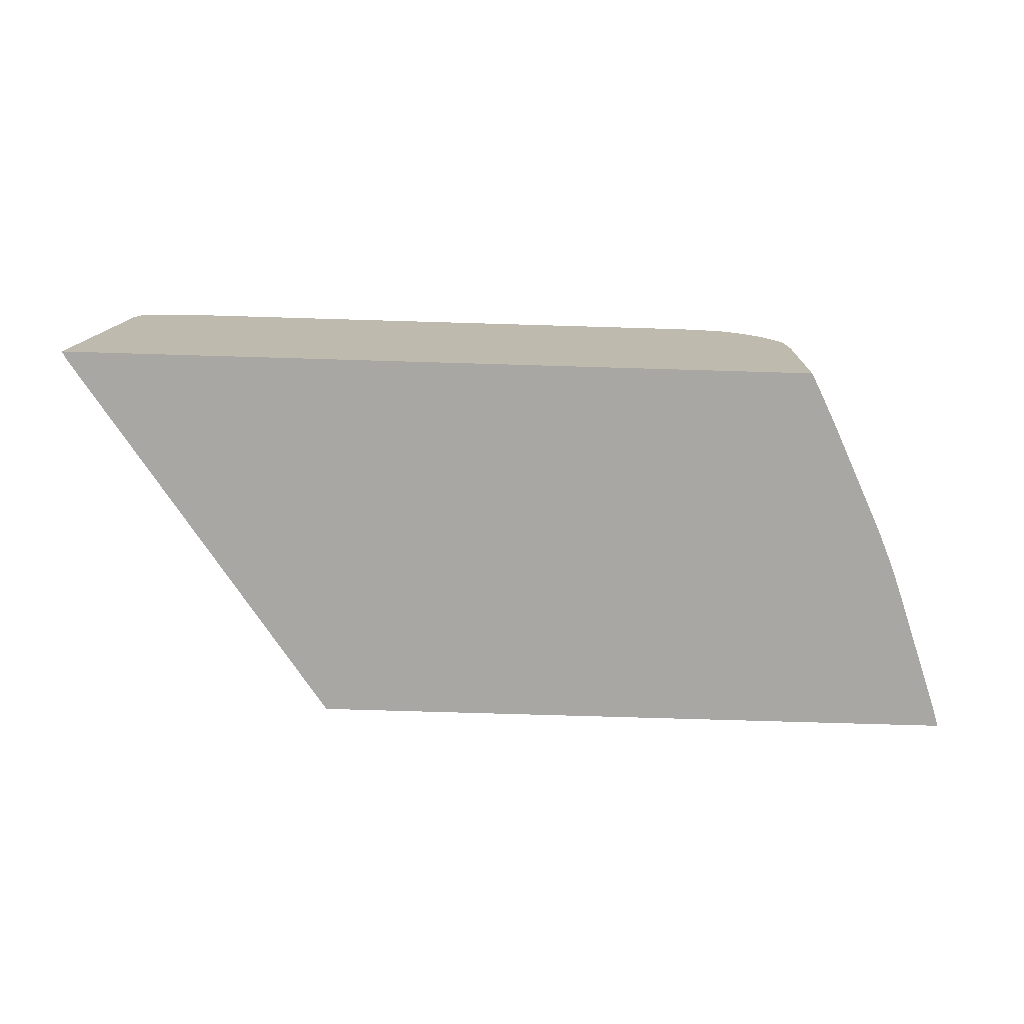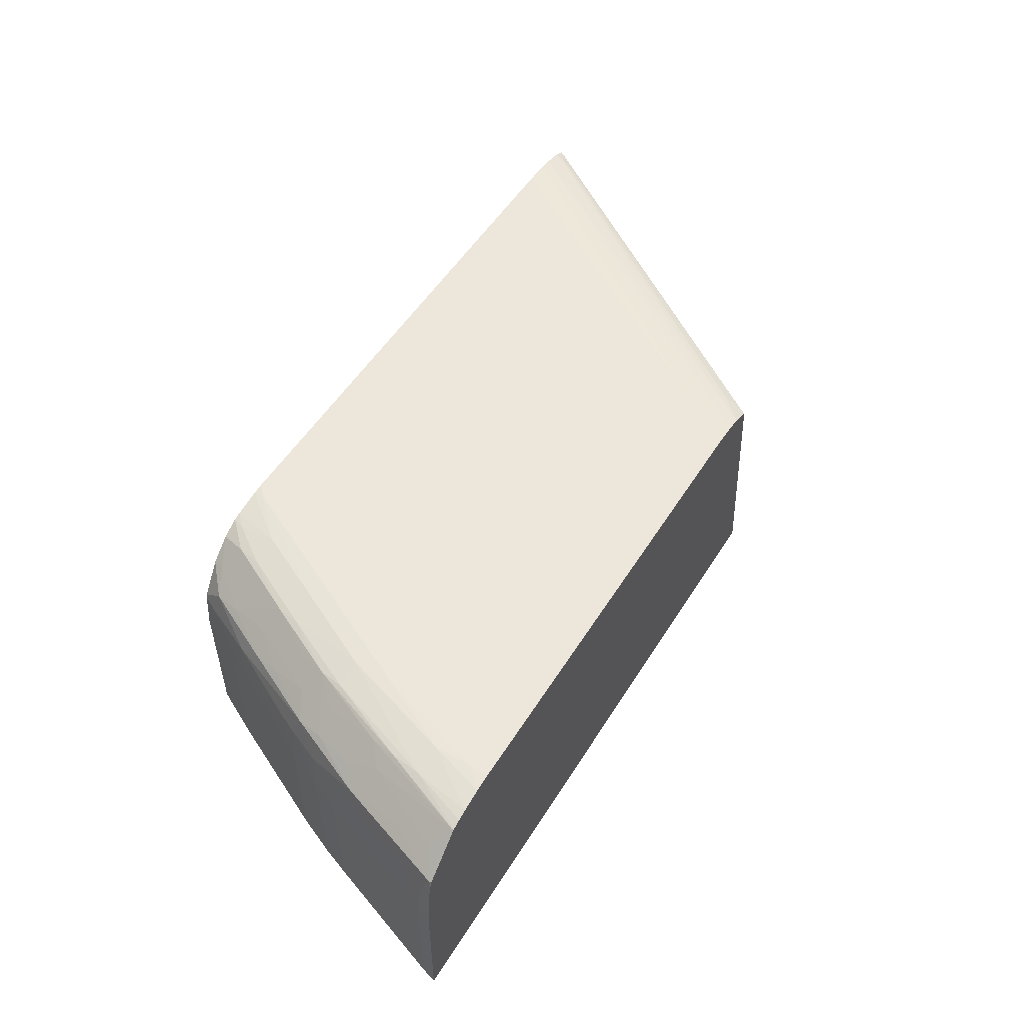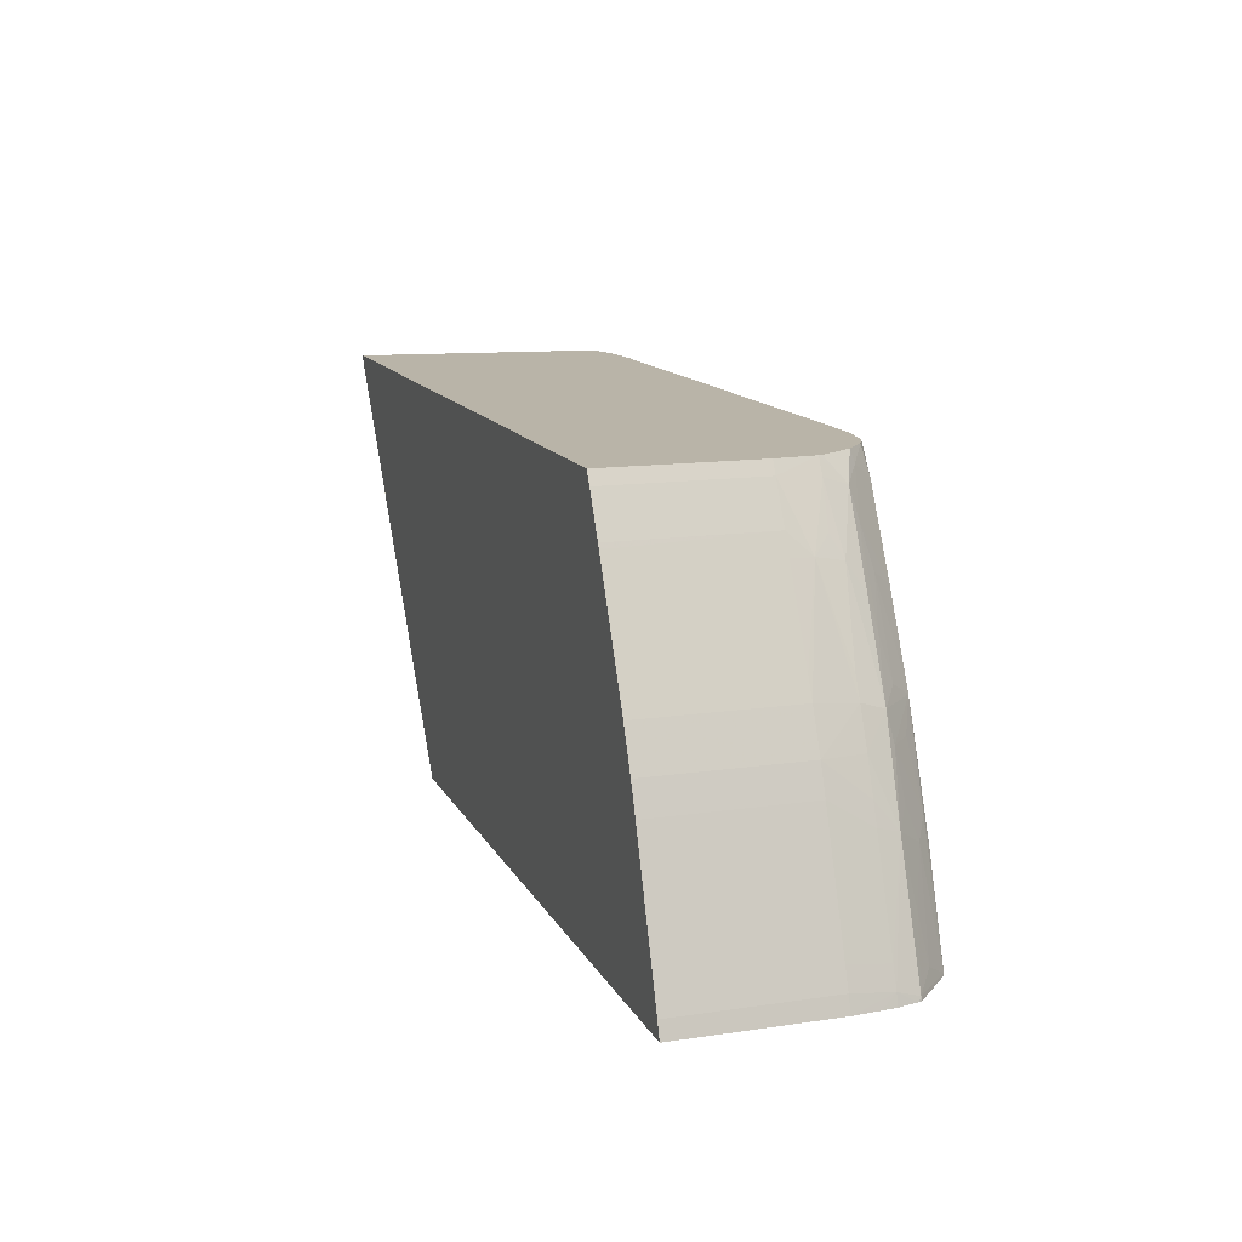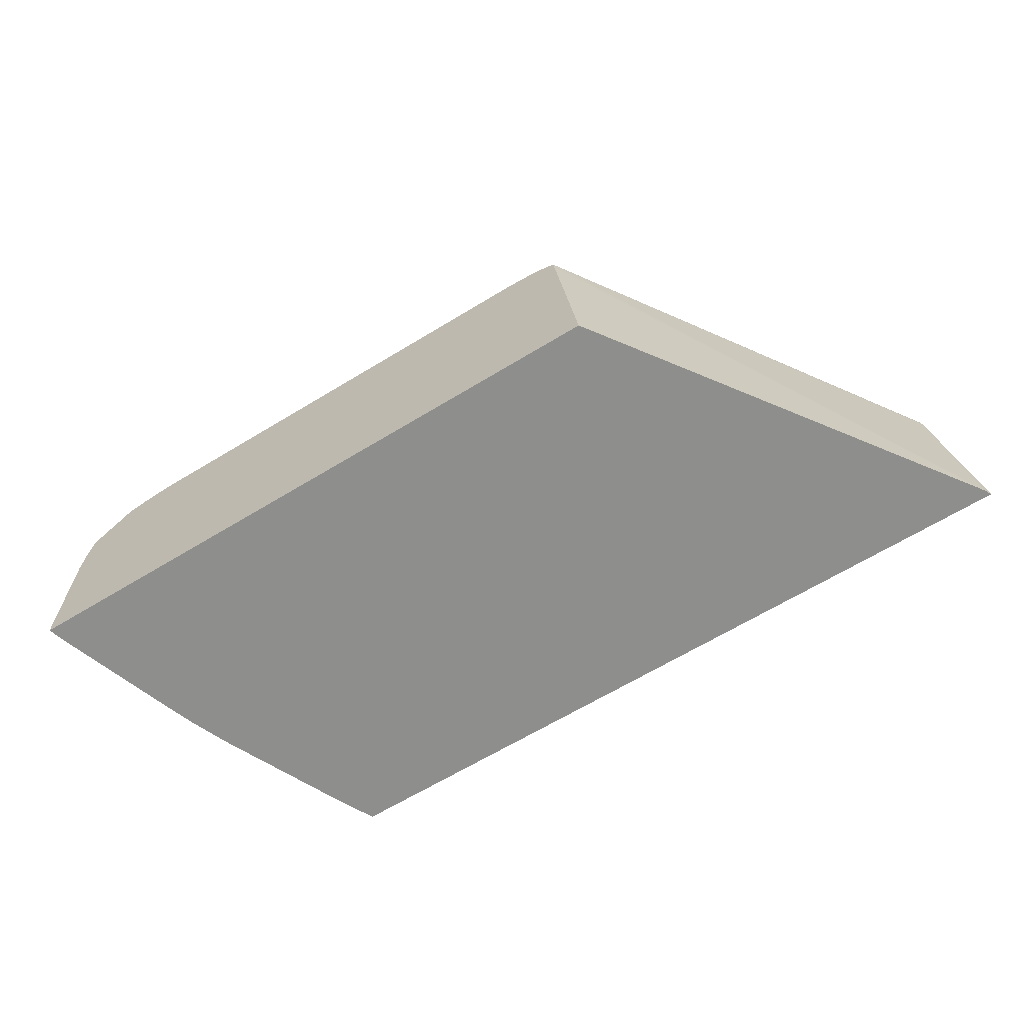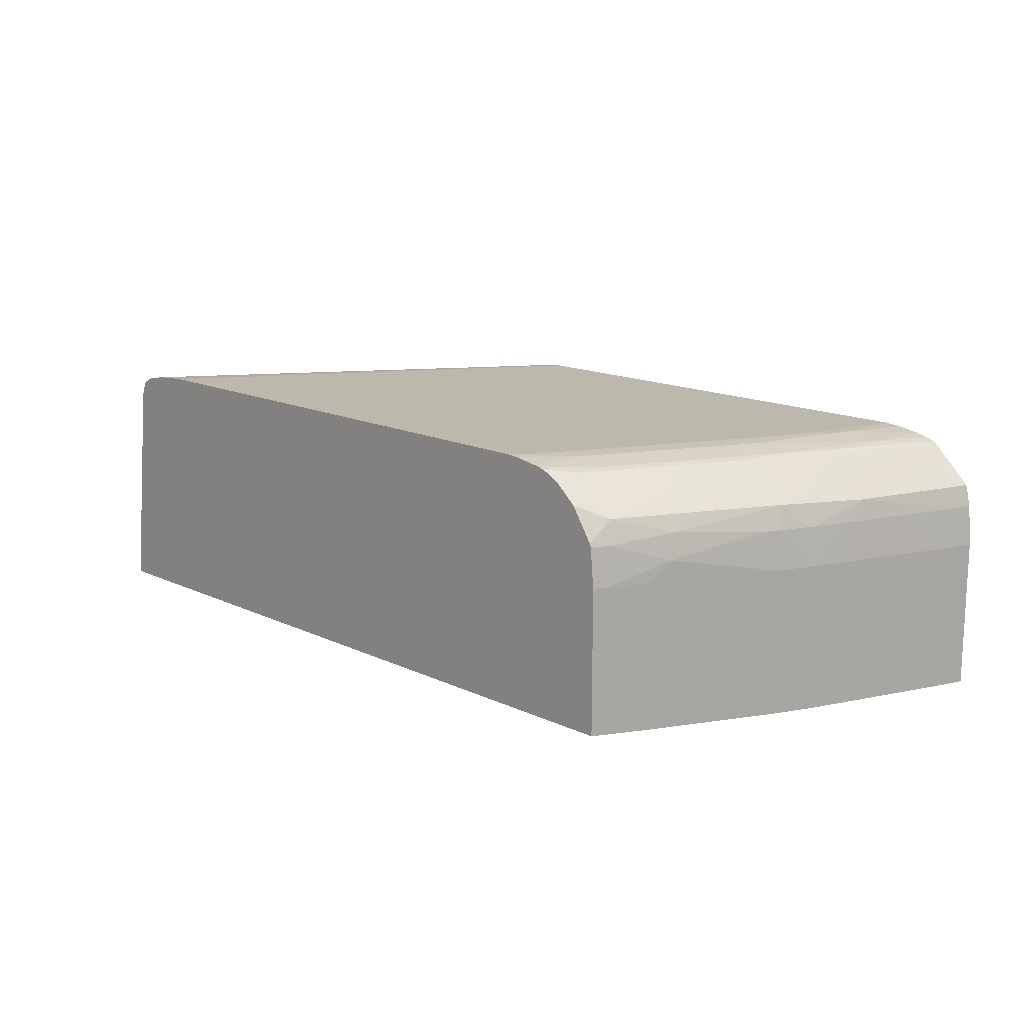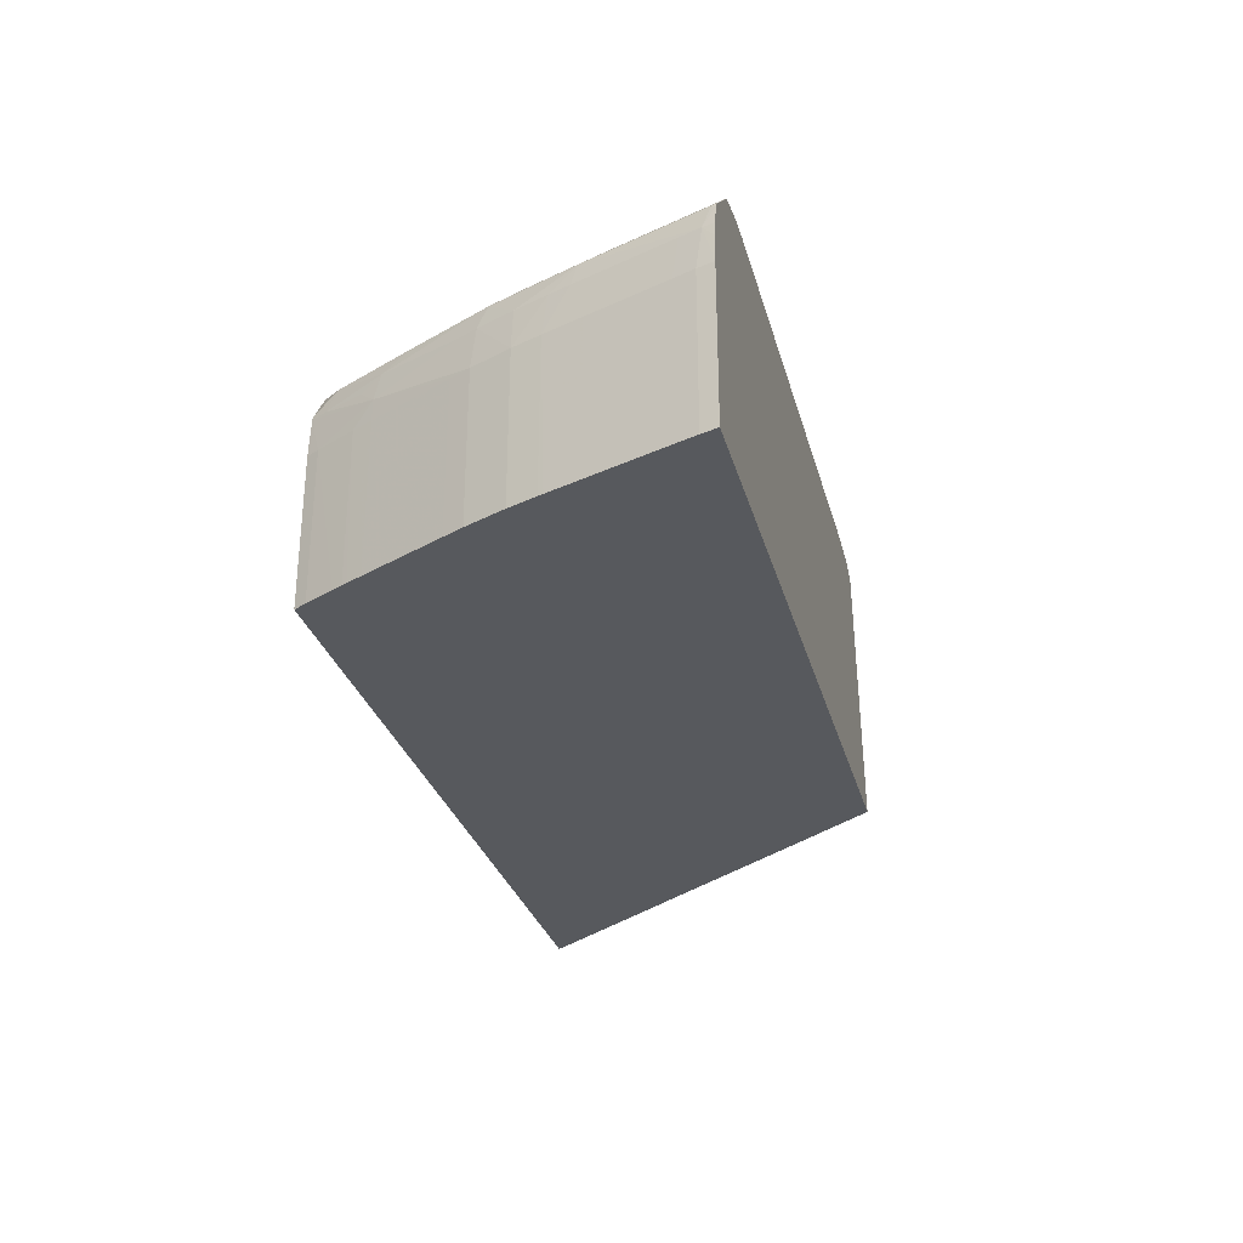
<metadata>
{"format":"obj","ext":"obj","renderer":"f3d","projection":"perspective","resolution":1024,"background":"white","views":[{"elev":-74.8,"azim":178.3,"up":"+Z"},{"elev":52.6,"azim":-58.7,"up":"+Z"},{"elev":13.2,"azim":-108.6,"up":"+Y"},{"elev":-64.9,"azim":31.5,"up":"+Z"},{"elev":14.8,"azim":-134.5,"up":"+Z"},{"elev":-29.6,"azim":-75.5,"up":"+Z"}]}
</metadata>
<code>
v -0.02153 0.02171 0.0002217
v -0.02215 0.02171 0.005304
v -0.02163 0.02153 0.0002217
v -0.0388 0.02171 0.0002217
v -0.02218 0.02171 0.005449
v -0.02816 0.01312 0.005661
v -0.02813 0.01312 0.00534
v -0.02763 0.01312 0.0002217
v -0.03895 0.02144 0.0002217
v -0.0388 0.02171 0.003518
v -0.02231 0.02171 0.005696
v -0.02817 0.01312 0.005678
v -0.04248 0.01312 0.0002217
v -0.03895 0.02144 0.003518
v -0.03928 0.0208 0.0002217
v -0.03871 0.02171 0.004398
v -0.02257 0.02171 0.005823
v -0.02266 0.02146 0.005797
v -0.02286 0.02099 0.005735
v -0.02803 0.0137 0.005806
v -0.0286 0.01312 0.005866
v -0.04248 0.01312 0.003518
v -0.04237 0.01347 0.0002217
v -0.03939 0.02059 0.003518
v -0.0396 0.02014 0.003981
v -0.03939 0.02059 0.0002217
v -0.03868 0.02171 0.004479
v -0.0389 0.02137 0.004398
v -0.03881 0.0212 0.004929
v -0.02301 0.02171 0.005913
v -0.02892 0.01312 0.005921
v -0.04243 0.01312 0.004094
v -0.04233 0.01337 0.004398
v -0.04237 0.01347 0.003518
v -0.04221 0.01391 0.0002217
v -0.03944 0.02048 0.0002217
v -0.0396 0.02015 0.003518
v -0.03955 0.02004 0.004568
v -0.03936 0.02049 0.004324
v -0.04047 0.01836 0.003518
v -0.04068 0.01792 0.003518
v -0.04063 0.01784 0.004398
v -0.04043 0.01828 0.004398
v -0.0382 0.02171 0.005206
v -0.03968 0.01945 0.004927
v -0.03897 0.02058 0.005072
v -0.03827 0.02146 0.00528
v -0.02332 0.02171 0.005946
v -0.02332 0.02146 0.00593
v -0.02948 0.01312 0.005984
v -0.0424 0.01312 0.004398
v -0.04231 0.01312 0.004803
v -0.04227 0.01321 0.004877
v -0.04137 0.01578 0.004852
v -0.04217 0.01381 0.004398
v -0.04221 0.01391 0.003518
v -0.04133 0.01633 0.0002217
v -0.0396 0.02015 0.0002217
v -0.04055 0.01767 0.004917
v -0.04047 0.01836 0.0002217
v -0.04068 0.01792 0.0002217
v -0.04106 0.01706 0.003518
v -0.04097 0.01706 0.004398
v -0.03772 0.02171 0.005631
v -0.03984 0.01882 0.005072
v -0.03878 0.01939 0.005764
v -0.03916 0.01971 0.005286
v -0.03789 0.02113 0.005757
v -0.02394 0.02171 0.005984
v -0.0286 0.01442 0.005983
v -0.04004 0.01312 0.005984
v -0.04228 0.01312 0.00489
v -0.04138 0.01317 0.005735
v -0.04177 0.01348 0.005262
v -0.04161 0.01442 0.005095
v -0.04125 0.01634 0.004398
v -0.04141 0.0159 0.004398
v -0.04089 0.01538 0.005443
v -0.04094 0.01611 0.005131
v -0.04068 0.01706 0.005037
v -0.04171 0.0153 0.003518
v -0.04129 0.01644 0.003518
v -0.04129 0.01644 0.0002217
v -0.03965 0.01763 0.005761
v -0.04003 0.01794 0.005282
v -0.04106 0.01706 0.0002217
v -0.03732 0.02171 0.005829
v -0.03949 0.01821 0.005648
v -0.03891 0.01882 0.005819
v -0.03802 0.02058 0.005814
v -0.03626 0.02171 0.005984
v -0.04004 0.01354 0.005984
v -0.04045 0.01312 0.005952
v -0.04142 0.01312 0.005705
v -0.04138 0.01312 0.00574
v -0.04058 0.01514 0.005791
v -0.04046 0.01572 0.005713
v -0.0402 0.01706 0.005477
v -0.03976 0.01706 0.005816
v -0.03713 0.02171 0.005871
v -0.03741 0.02143 0.005847
v -0.03916 0.01706 0.00595
v -0.03827 0.01882 0.005952
v -0.03739 0.02058 0.005947
v -0.03652 0.02171 0.005966
v -0.03652 0.02146 0.005984
v -0.03916 0.01618 0.005984
v -0.04004 0.01442 0.005972
v -0.04093 0.01312 0.005872
v -0.04117 0.01312 0.005812
v -0.0407 0.01442 0.005839
f 1 2 3
f 1 3 8
f 1 8 13
f 1 13 23
f 1 23 35
f 1 35 57
f 1 57 83
f 1 83 86
f 1 86 61
f 1 61 60
f 1 60 58
f 1 58 36
f 1 36 26
f 1 26 15
f 1 15 9
f 1 9 4
f 1 4 10
f 1 10 16
f 1 16 27
f 1 27 44
f 1 44 64
f 1 64 87
f 1 87 100
f 1 100 105
f 1 105 91
f 1 91 69
f 1 69 48
f 1 48 30
f 1 30 17
f 1 17 11
f 1 11 5
f 1 5 2
f 2 5 6
f 2 6 3
f 3 6 7
f 3 7 8
f 4 9 14
f 4 14 10
f 5 11 12
f 5 12 6
f 6 12 21
f 6 21 31
f 6 31 50
f 6 50 71
f 6 71 93
f 6 93 109
f 6 109 110
f 6 110 95
f 6 95 94
f 6 94 72
f 6 72 52
f 6 52 51
f 6 51 32
f 6 32 22
f 6 22 13
f 6 13 8
f 6 8 7
f 9 15 14
f 10 14 16
f 11 17 18
f 11 18 19
f 11 19 12
f 12 20 21
f 12 19 18
f 12 18 20
f 13 22 34
f 13 34 23
f 14 15 24
f 14 24 25
f 14 25 16
f 15 26 24
f 16 25 28
f 16 28 29
f 16 29 27
f 17 30 21
f 17 21 18
f 18 21 20
f 21 30 31
f 22 32 33
f 22 33 34
f 23 34 56
f 23 56 35
f 24 26 36
f 24 36 37
f 24 37 25
f 25 38 39
f 25 39 28
f 25 37 40
f 25 40 41
f 25 41 42
f 25 42 43
f 25 43 38
f 27 29 44
f 28 39 38
f 28 38 29
f 29 38 45
f 29 45 46
f 29 46 47
f 29 47 44
f 30 48 49
f 30 49 31
f 31 49 50
f 32 51 33
f 33 51 52
f 33 52 53
f 33 53 54
f 33 54 55
f 33 55 56
f 33 56 34
f 35 56 57
f 36 58 37
f 37 58 60
f 37 60 40
f 38 43 59
f 38 59 45
f 40 60 61
f 40 61 41
f 41 61 86
f 41 86 62
f 41 62 42
f 42 59 43
f 42 62 63
f 42 63 59
f 44 47 64
f 45 59 65
f 45 65 46
f 46 66 47
f 46 65 67
f 46 67 66
f 47 68 64
f 47 66 68
f 48 69 70
f 48 70 49
f 49 70 50
f 50 70 69
f 50 69 91
f 50 91 106
f 50 106 107
f 50 107 92
f 50 92 71
f 52 72 53
f 53 72 73
f 53 73 74
f 53 74 75
f 53 75 54
f 54 63 76
f 54 76 77
f 54 77 55
f 54 75 78
f 54 78 79
f 54 79 80
f 54 80 59
f 54 59 63
f 55 77 56
f 56 77 81
f 56 81 57
f 57 81 82
f 57 82 83
f 59 80 84
f 59 84 85
f 59 85 65
f 62 86 83
f 62 83 82
f 62 82 76
f 62 76 63
f 64 68 87
f 65 85 67
f 66 67 88
f 66 88 84
f 66 84 89
f 66 89 90
f 66 90 68
f 67 85 84
f 67 84 88
f 68 90 87
f 71 92 93
f 72 94 73
f 73 94 95
f 73 95 96
f 73 96 97
f 73 97 78
f 73 78 74
f 74 78 75
f 76 82 77
f 77 82 81
f 78 97 80
f 78 80 79
f 80 97 98
f 80 98 84
f 84 98 97
f 84 97 96
f 84 96 99
f 84 99 89
f 87 90 101
f 87 101 100
f 89 102 103
f 89 103 104
f 89 104 101
f 89 101 90
f 89 99 102
f 91 105 106
f 92 107 108
f 92 108 93
f 93 108 109
f 95 110 111
f 95 111 96
f 96 111 99
f 99 111 102
f 100 101 104
f 100 104 105
f 102 111 108
f 102 108 107
f 102 107 103
f 103 106 104
f 103 107 106
f 104 106 105
f 108 111 109
f 109 111 110

</code>
